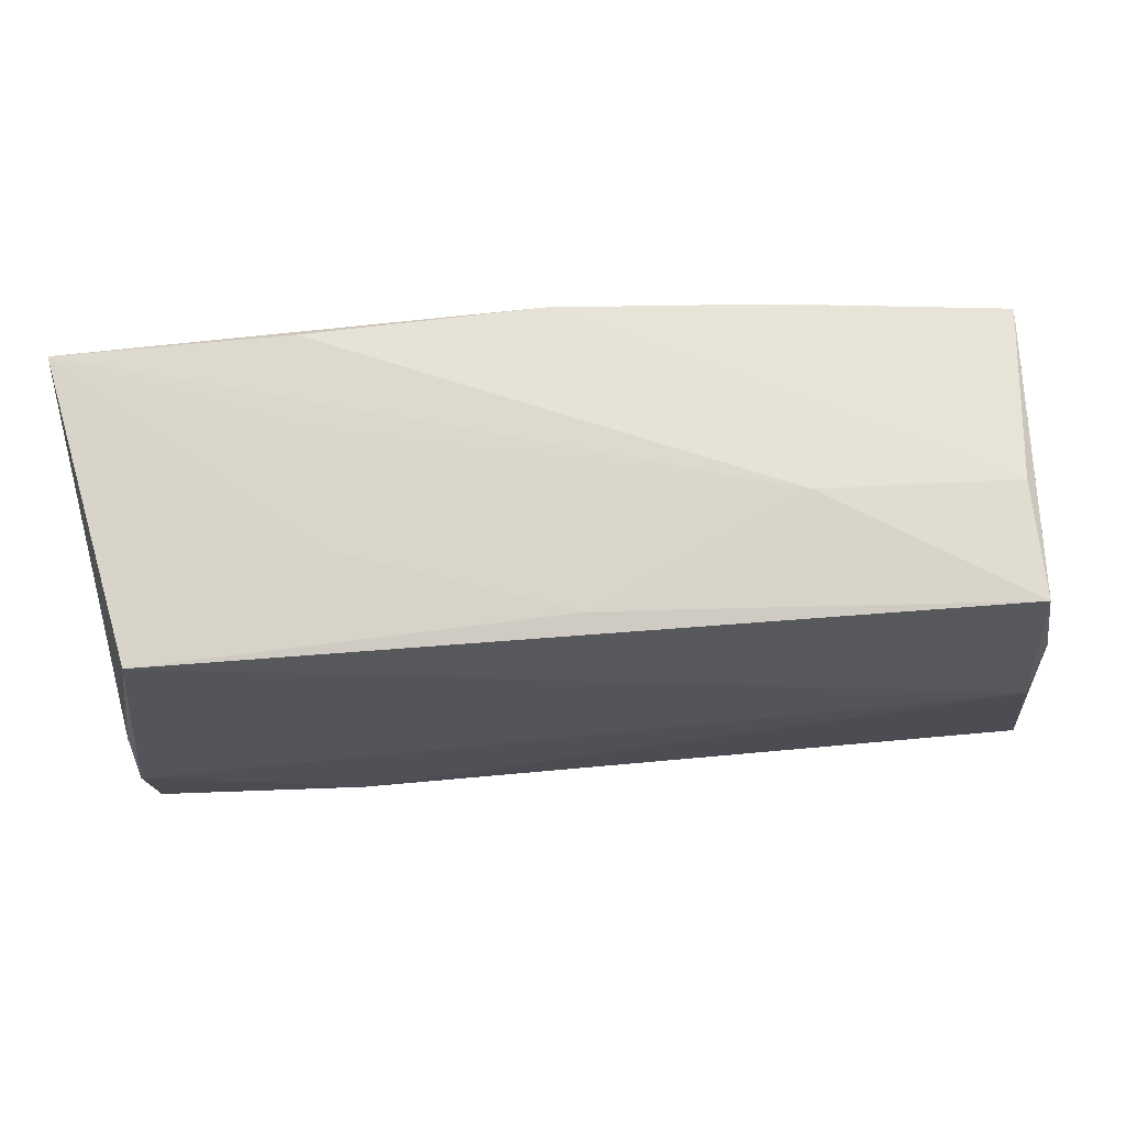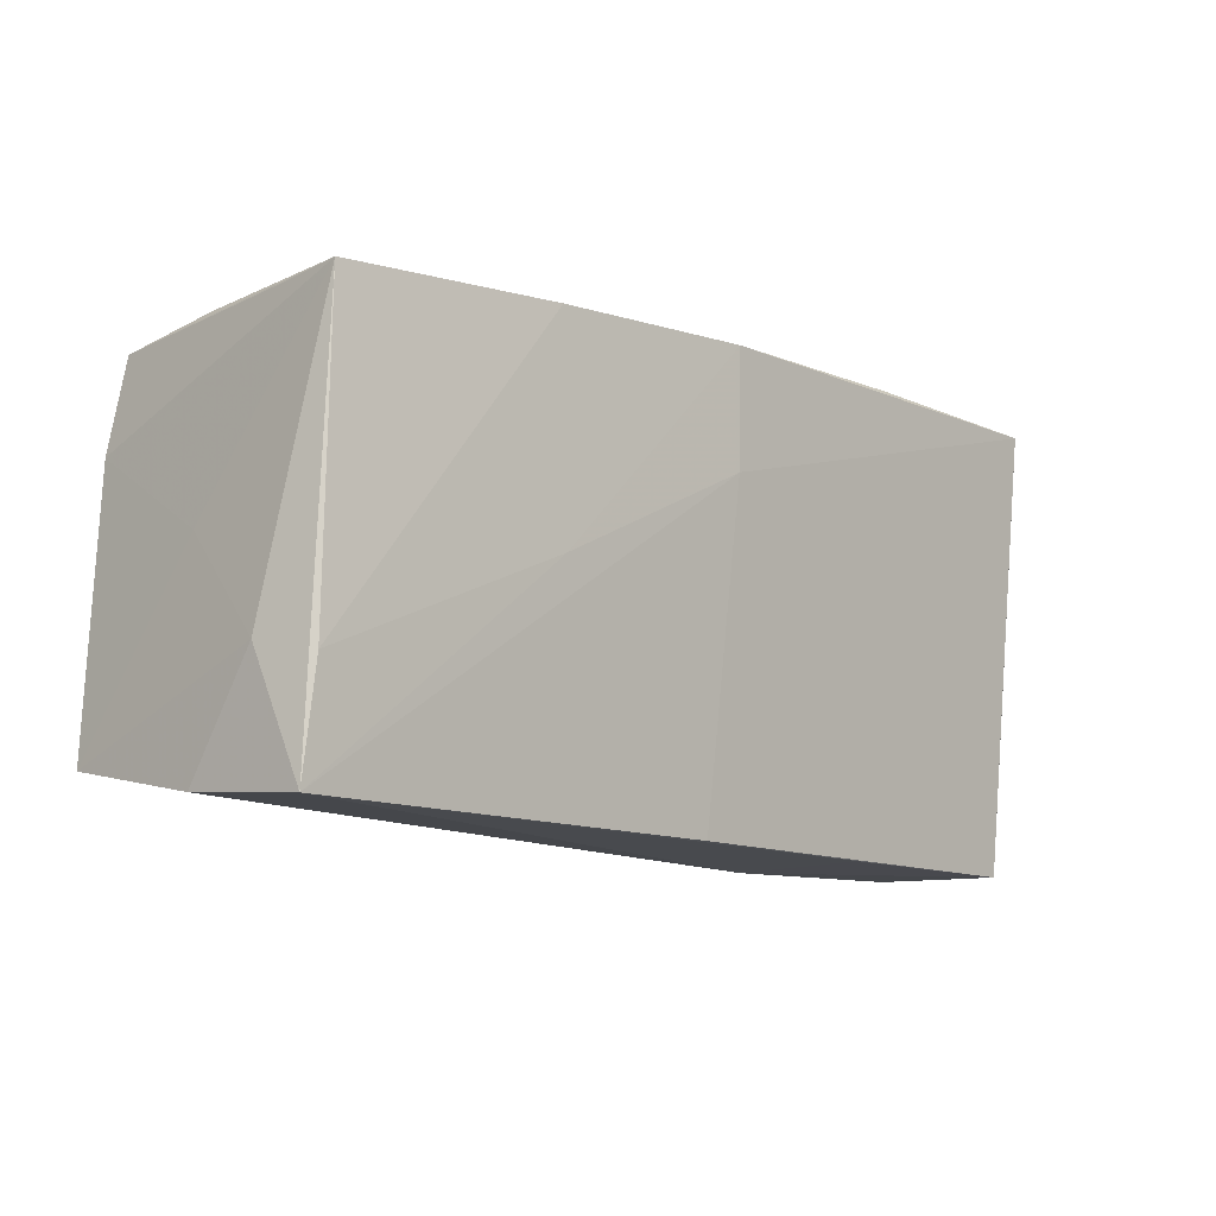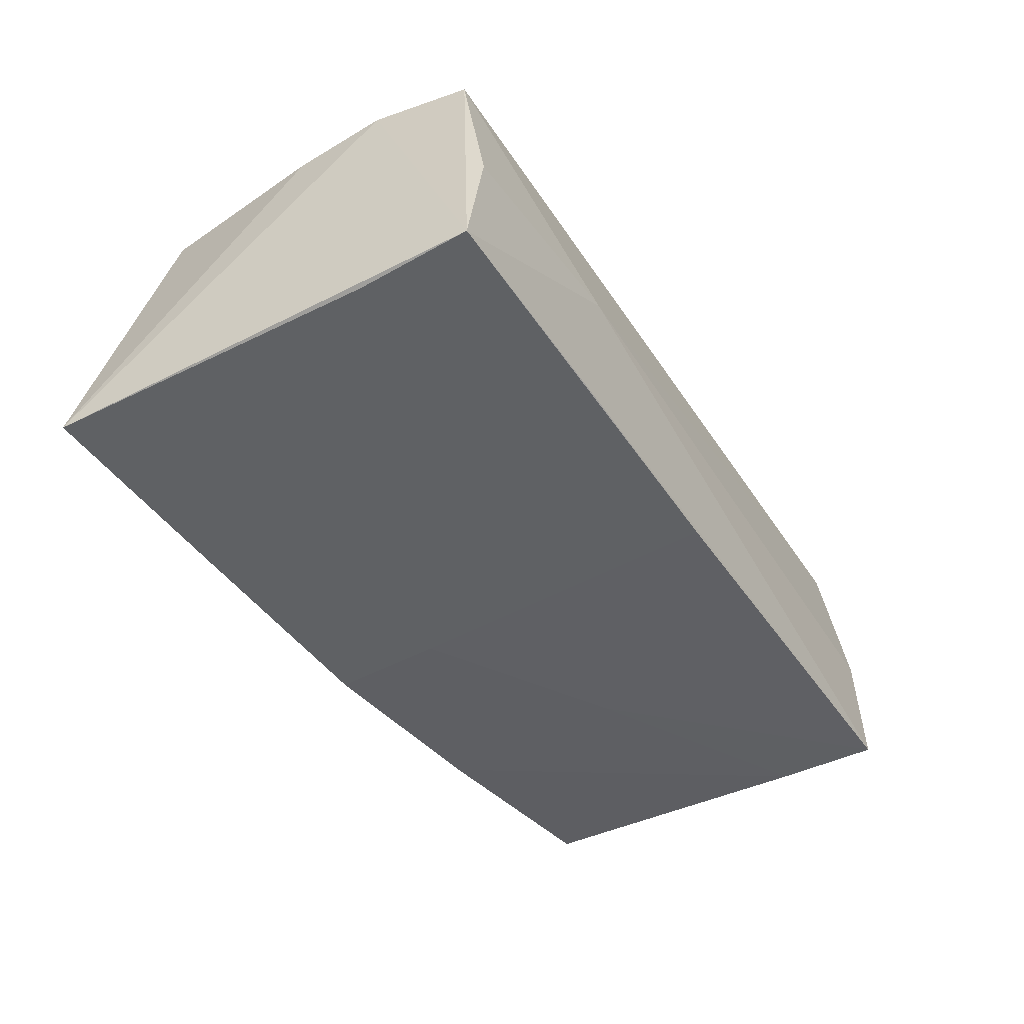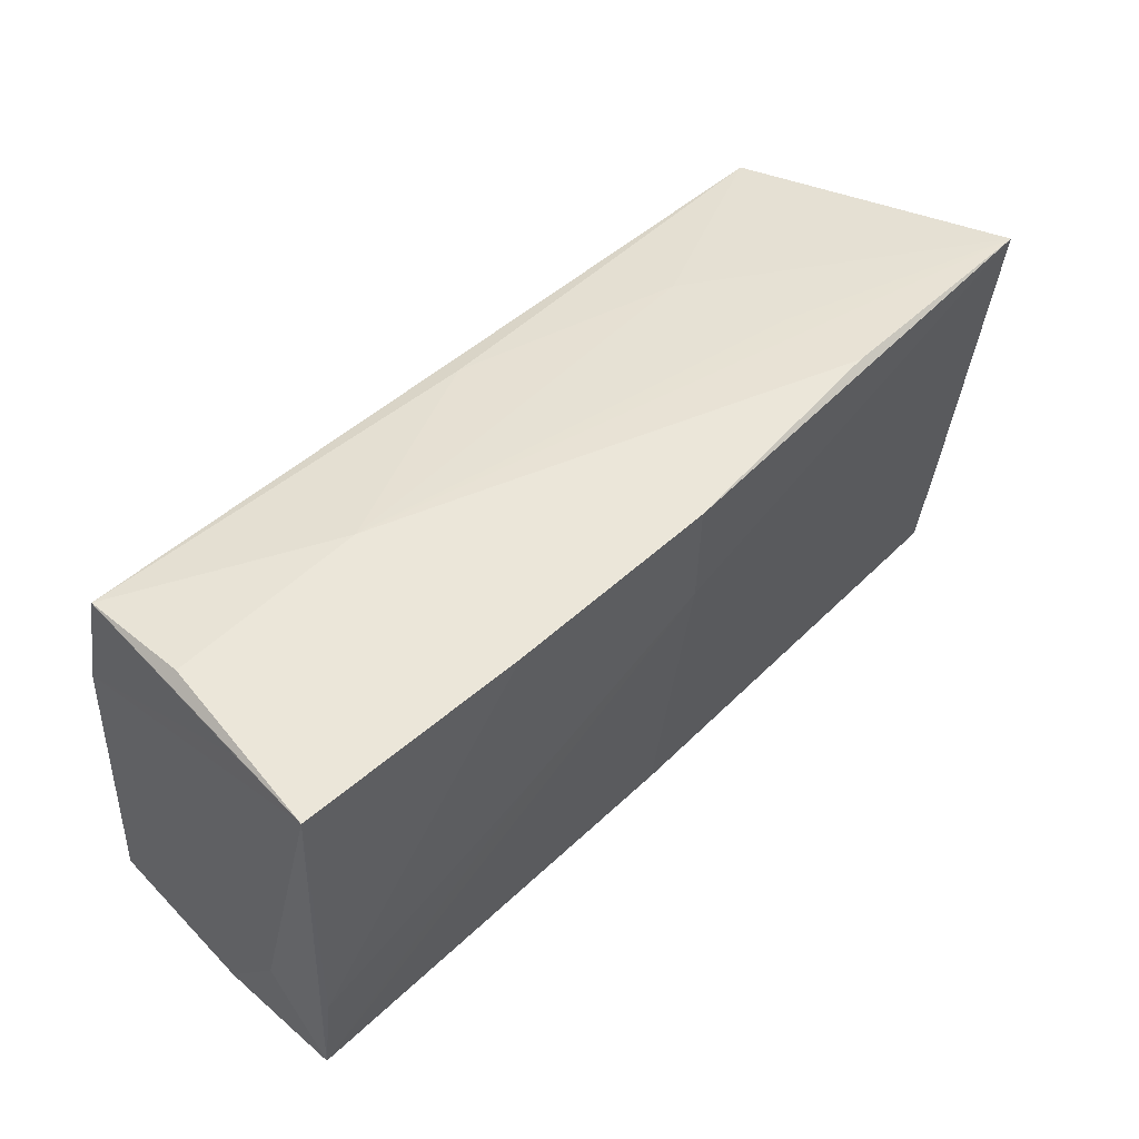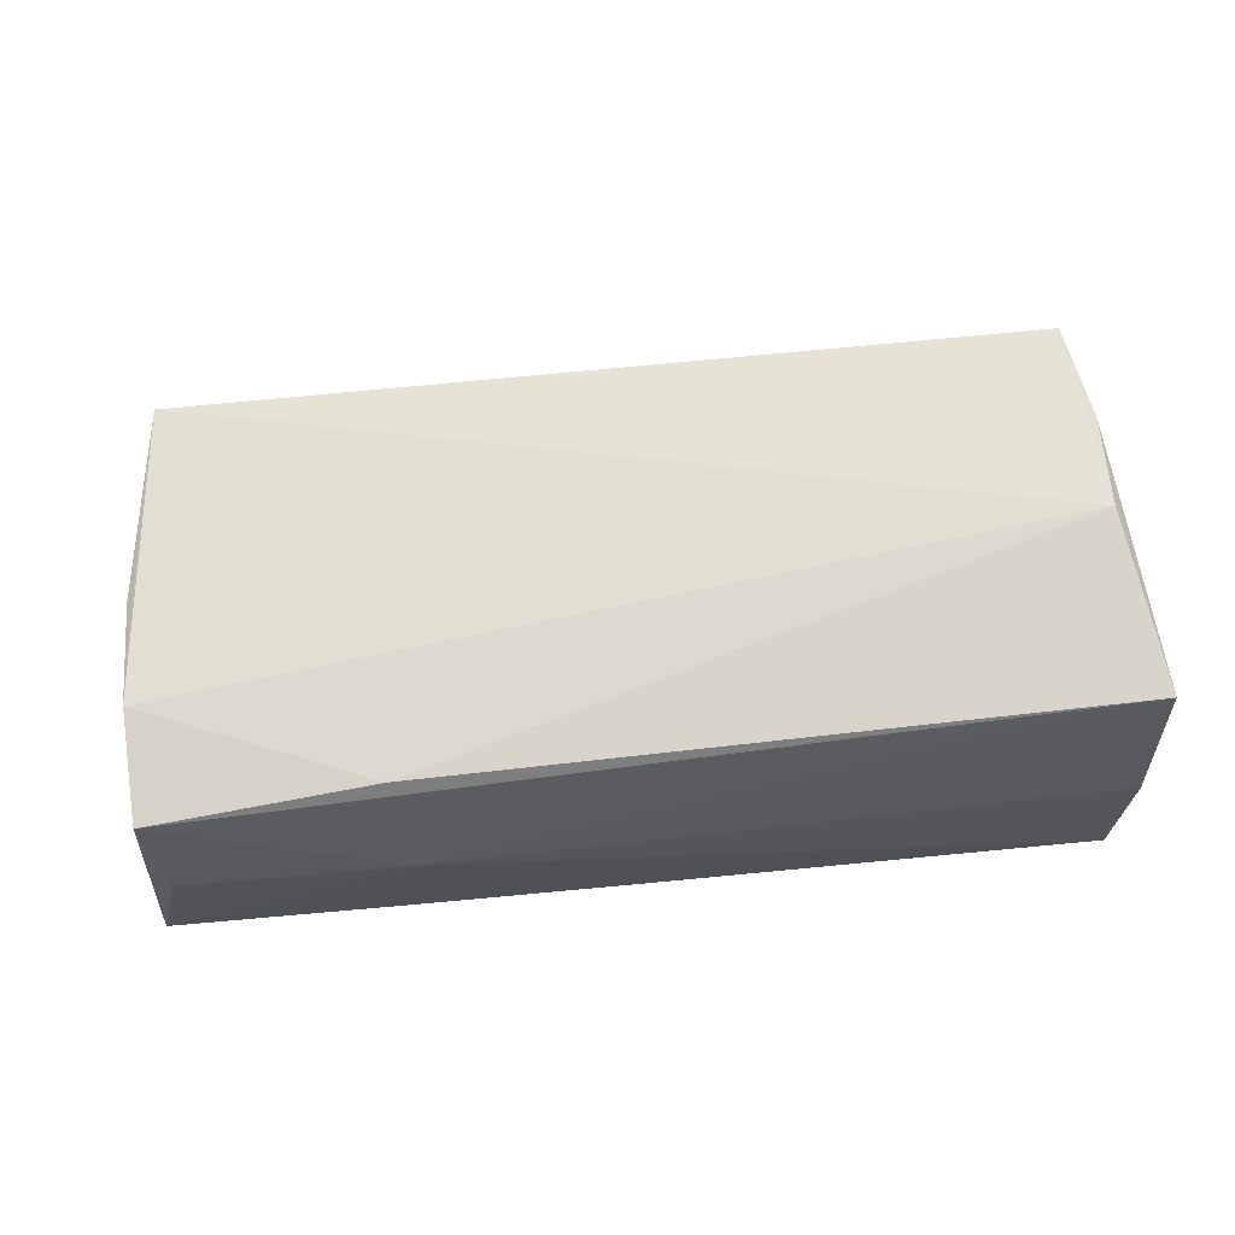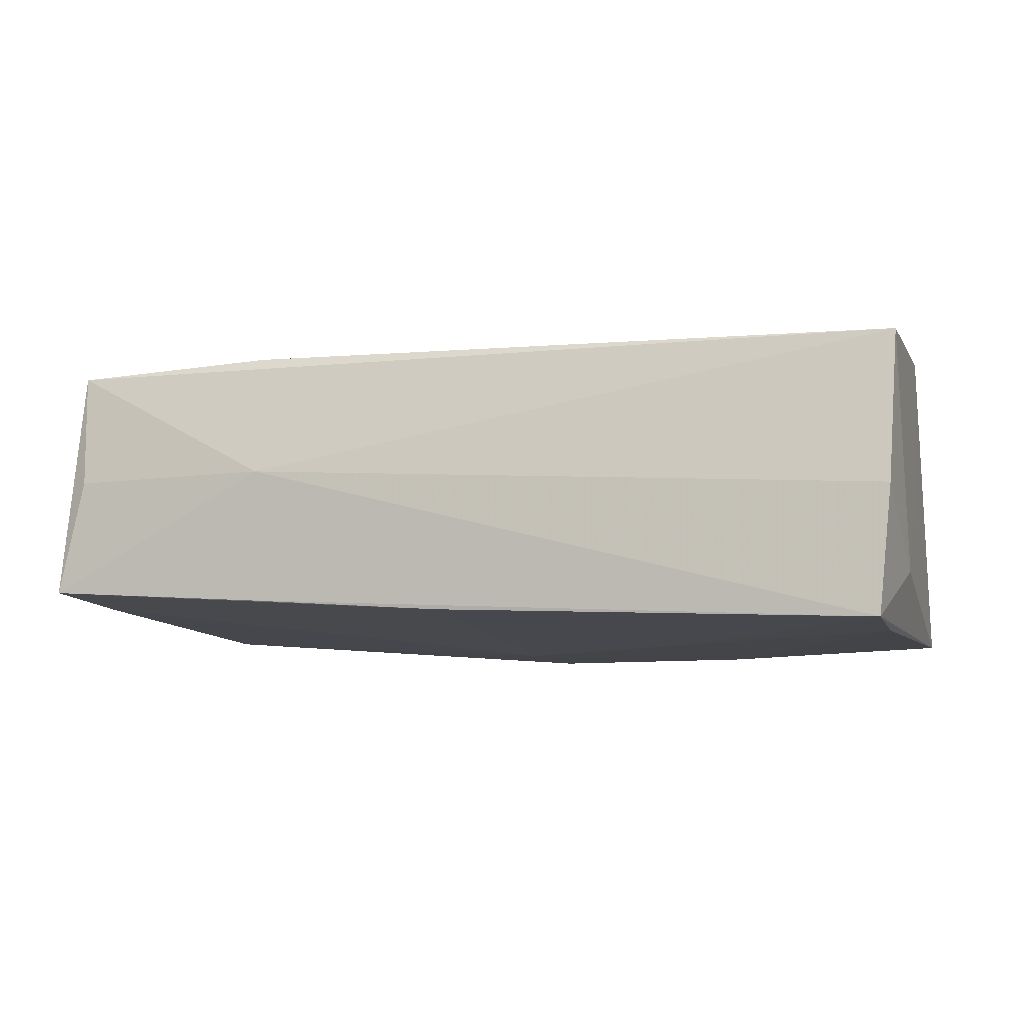
<metadata>
{"format":"obj","ext":"obj","renderer":"f3d","projection":"perspective","resolution":1024,"background":"white","views":[{"elev":64.7,"azim":-3.5,"up":"+Y"},{"elev":-11.8,"azim":135.7,"up":"+Y"},{"elev":-40.6,"azim":-58.6,"up":"+Z"},{"elev":50.7,"azim":136.5,"up":"+Y"},{"elev":67.4,"azim":-6.1,"up":"+Z"},{"elev":-7.1,"azim":20.9,"up":"+Z"}]}
</metadata>
<code>
v -0.04809 0.02149 0.01892
v -0.02889 0.02759 -0.01697
v 0.05307 6.749e-05 -0.0002039
v -0.05213 -0.01187 0.01892
v -0.056 0.02759 -0.01587
v 0.05186 -0.0136 -0.01834
v -0.0264 -0.02247 0.01789
v 0.051 0.02215 -0.008076
v 0.02573 0.02464 0.003836
v 0.05137 0.02248 -0.01864
v 0.05409 -0.02483 -0.002397
v -0.05398 -0.01284 -0.01322
v -0.001412 0.02605 -0.0198
v 0.05185 0.0108 0.01773
v -0.05184 -0.02422 0.01666
v -0.05057 -0.02629 0.00243
v -0.02654 -0.0264 -0.01355
v -0.0003806 -0.02622 -0.01535
v 0.05453 -0.02123 0.01581
v -0.05161 -0.0003578 0.01823
v 0.04933 0.02332 0.003438
v 0.05151 -0.0005462 0.01892
v 0.0008537 0.02256 0.01584
v 0.02274 -0.0002976 -0.01886
v 0.02475 0.01119 -0.01924
v -0.04988 0.009555 0.01866
v -0.02521 0.02385 0.007988
v 0.05405 -0.01198 -0.01141
v -0.001662 0.01226 -0.01927
v 0.04995 0.02192 0.0173
v 0.05283 -0.0261 -0.0175
v -0.0288 0.02614 -0.006198
v -0.02502 -0.02677 0.002631
v -0.05391 -0.02641 -0.01189
v 0.02414 0.02445 -0.01967
f 5 34 4
f 15 4 34
f 22 1 4
f 30 1 22
f 7 15 19
f 4 15 7
f 19 22 7
f 7 22 4
f 19 15 33
f 12 34 5
f 5 4 20
f 20 1 5
f 23 1 30
f 14 22 19
f 30 22 14
f 31 10 28
f 19 33 11
f 11 33 31
f 11 28 19
f 31 28 11
f 17 33 34
f 31 33 17
f 34 18 17
f 17 18 31
f 16 15 34
f 34 33 16
f 16 33 15
f 4 1 26
f 26 20 4
f 1 20 26
f 5 1 27
f 1 23 27
f 27 32 5
f 3 14 19
f 10 14 3
f 19 28 3
f 3 28 10
f 8 10 30
f 30 14 8
f 8 14 10
f 31 18 29
f 29 12 5
f 5 13 29
f 34 12 29
f 29 18 34
f 6 10 31
f 30 10 21
f 10 6 35
f 35 21 10
f 13 21 35
f 24 29 13
f 31 29 24
f 24 6 31
f 13 35 25
f 25 35 6
f 25 24 13
f 6 24 25
f 9 21 13
f 30 21 9
f 9 23 30
f 5 32 9
f 9 27 23
f 32 27 9
f 5 9 2
f 2 13 5
f 2 9 13

</code>
